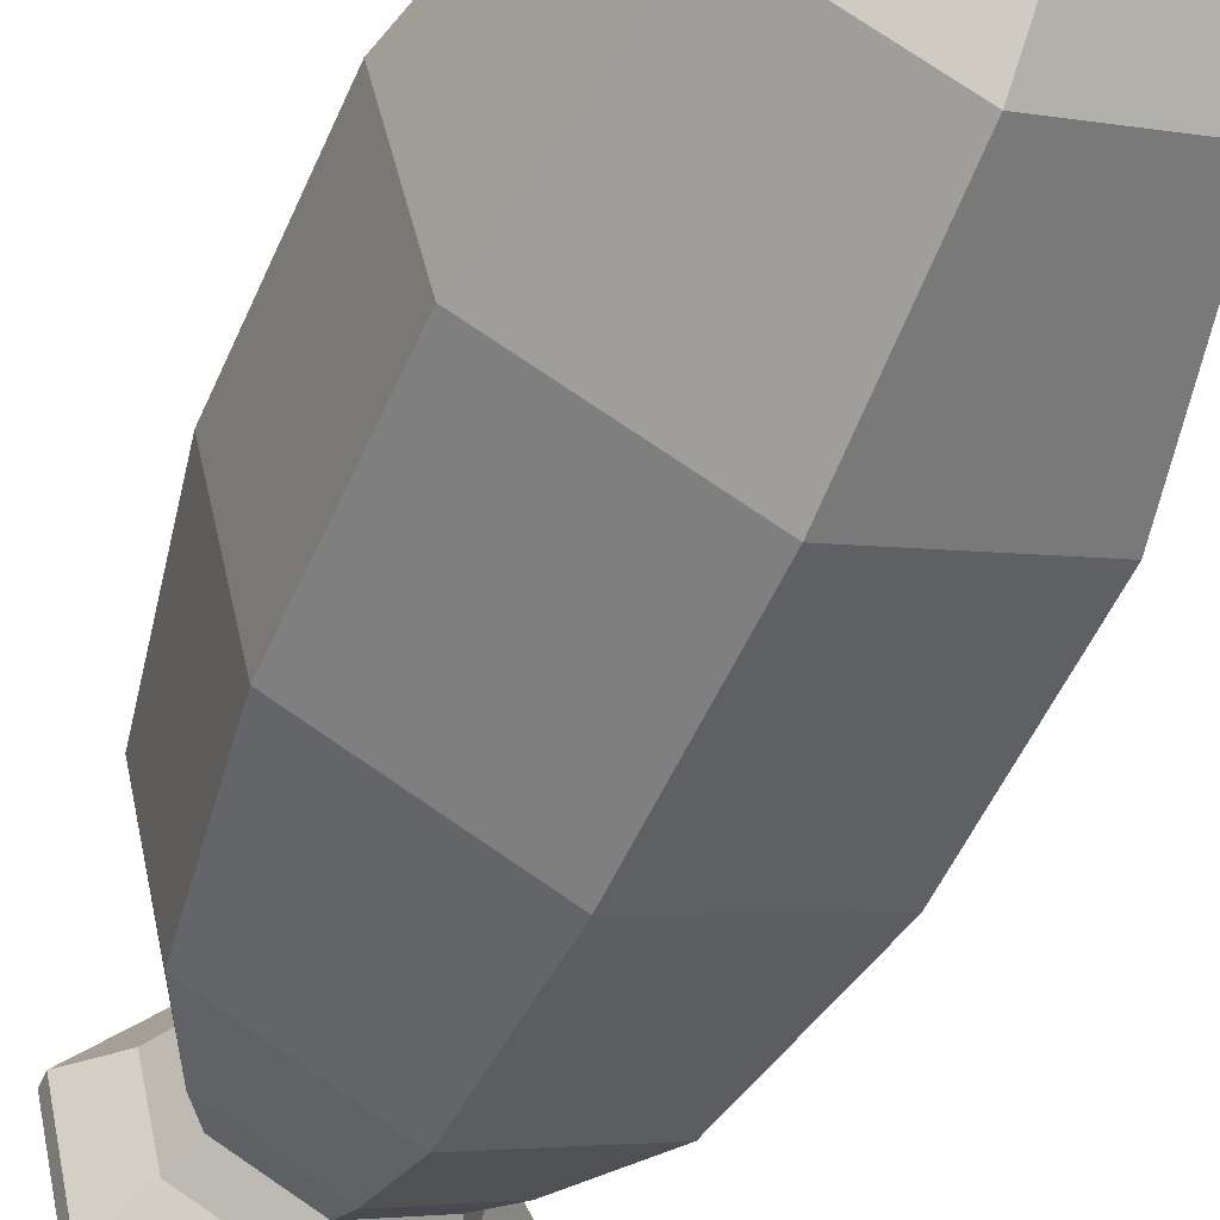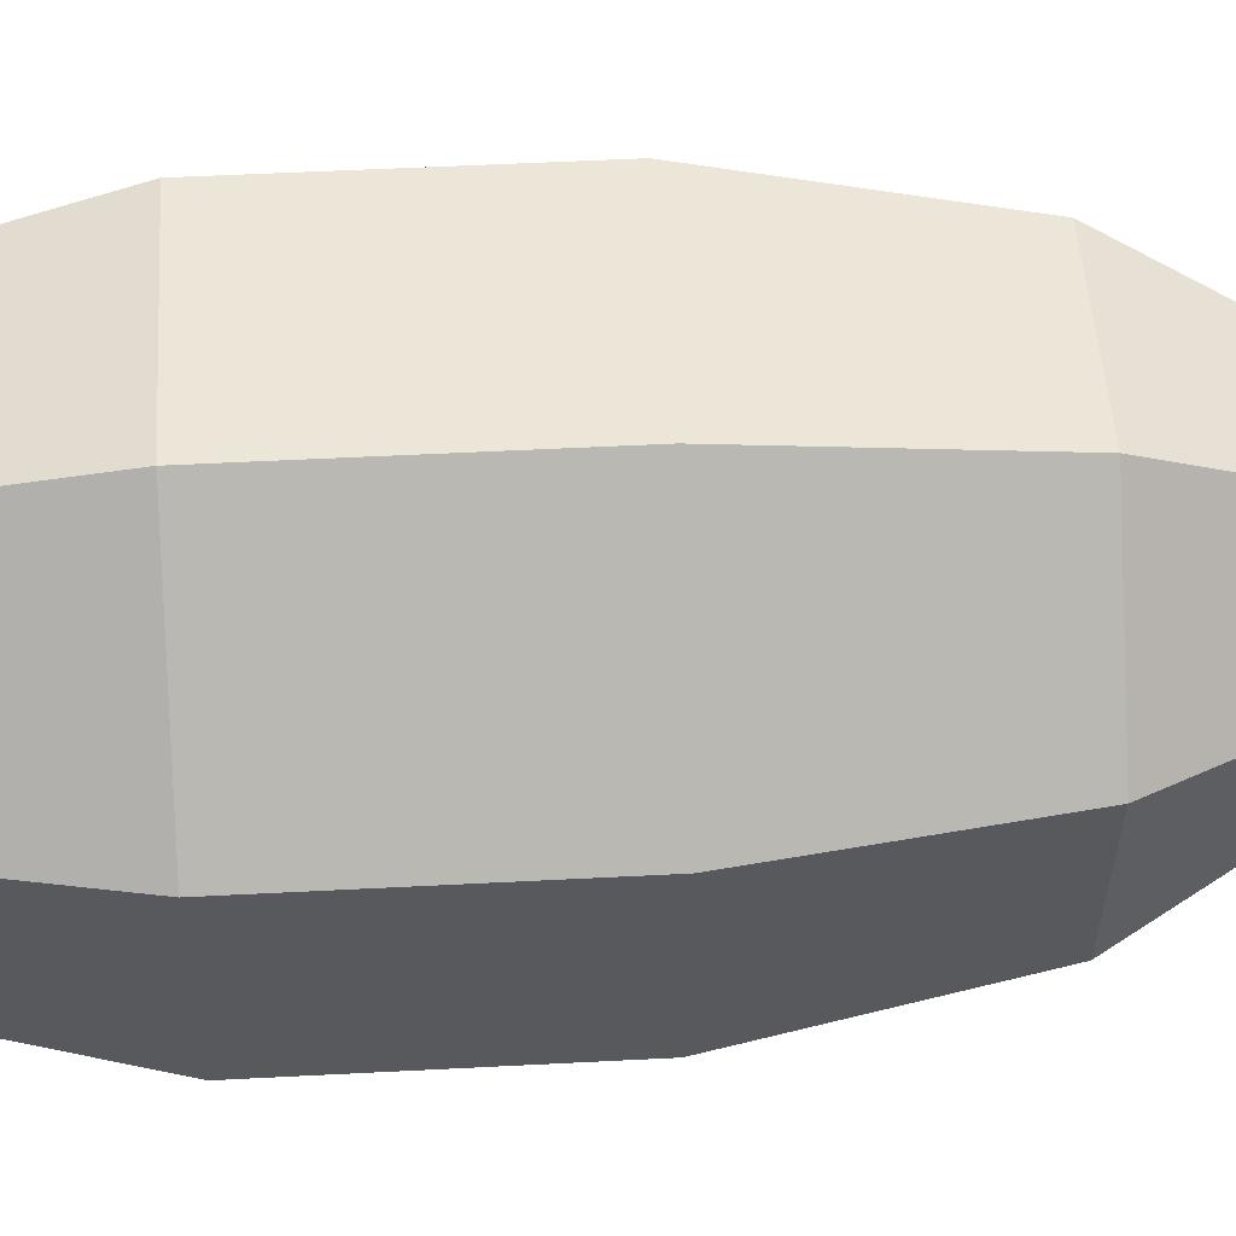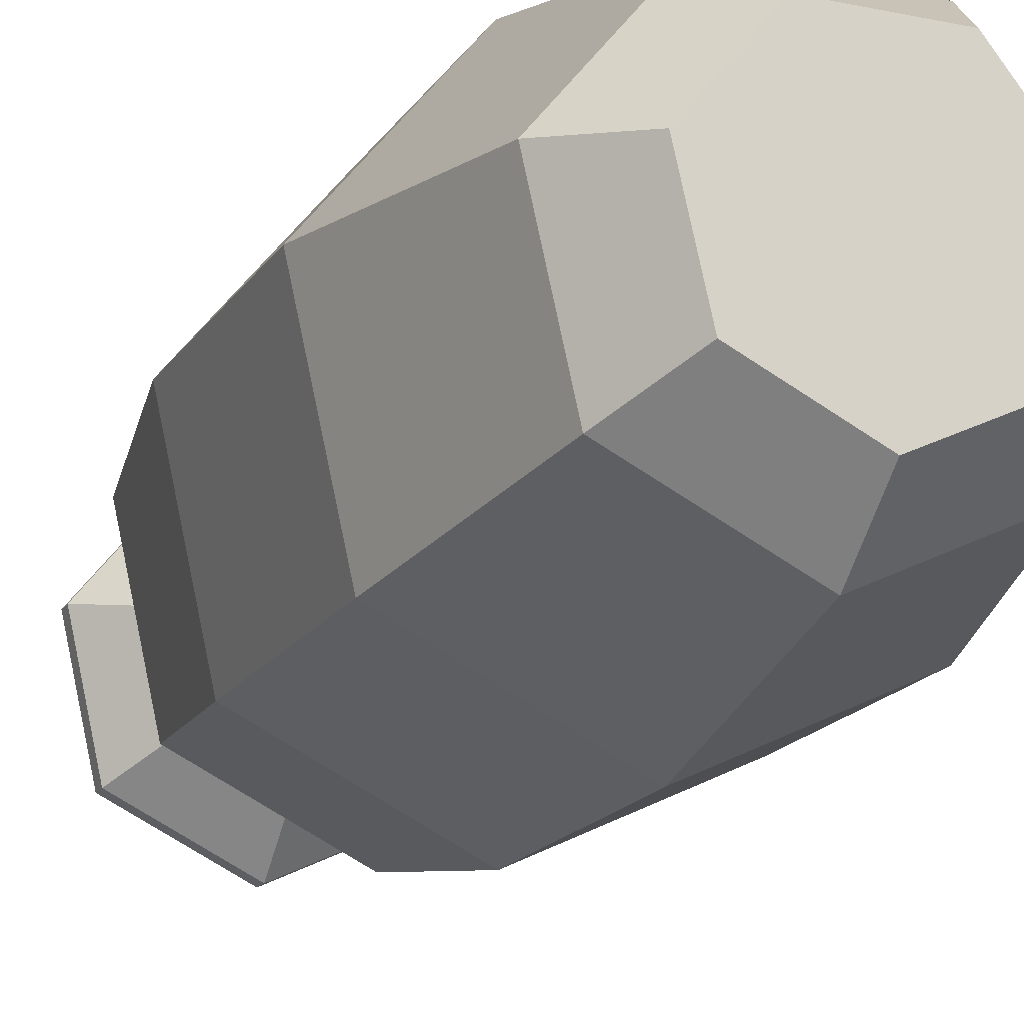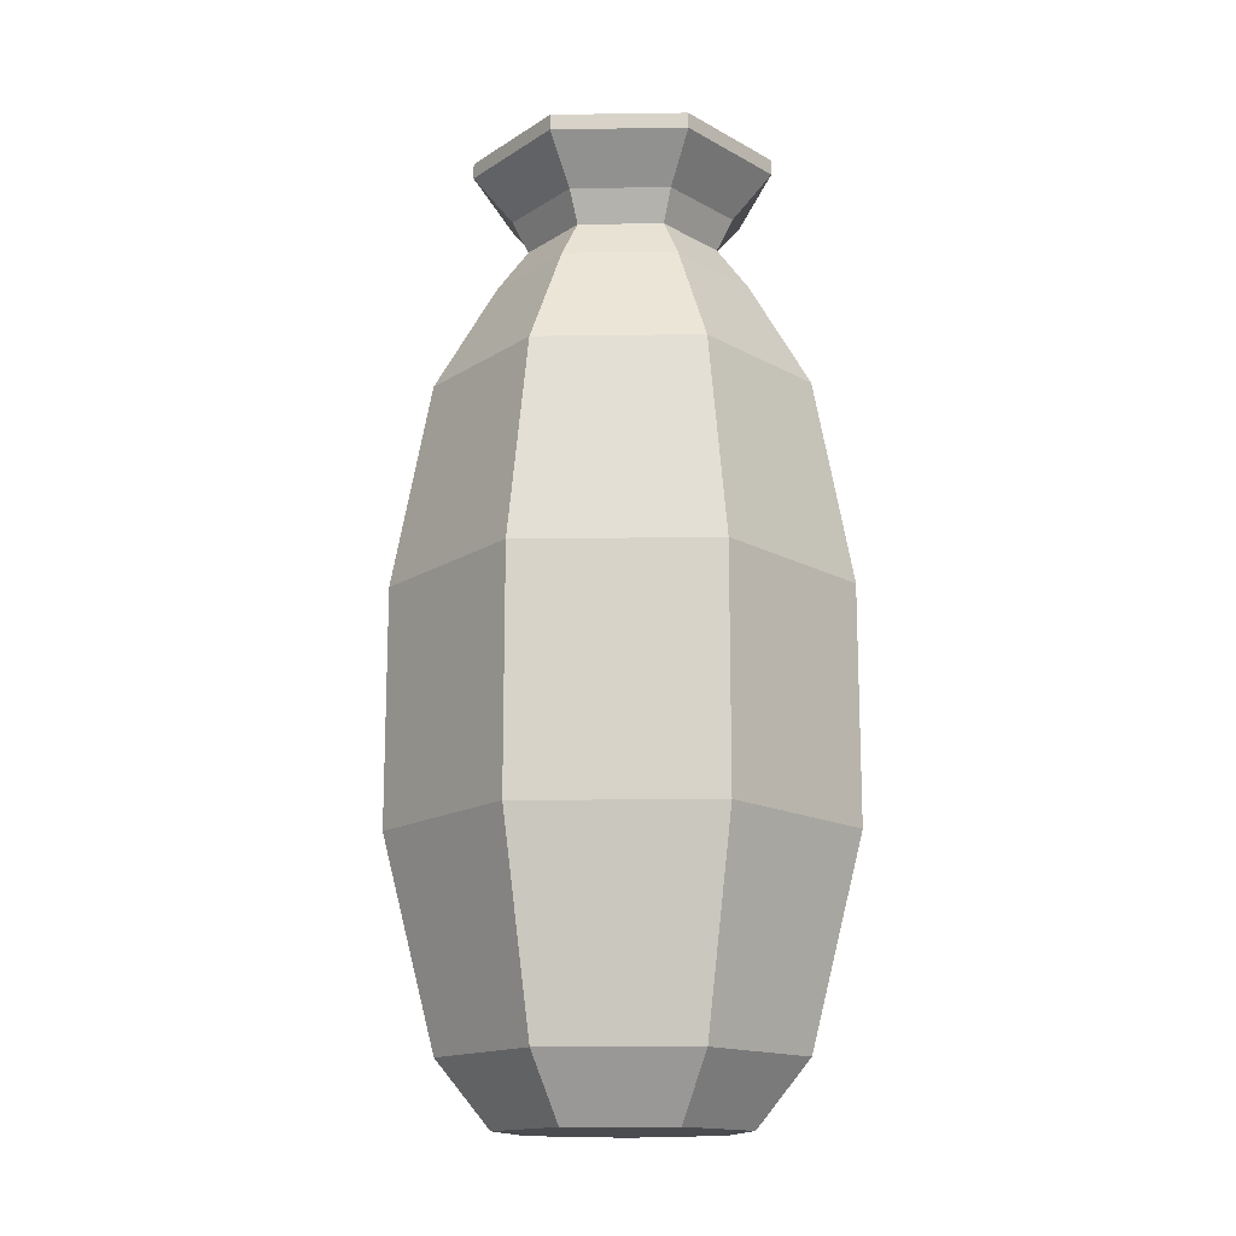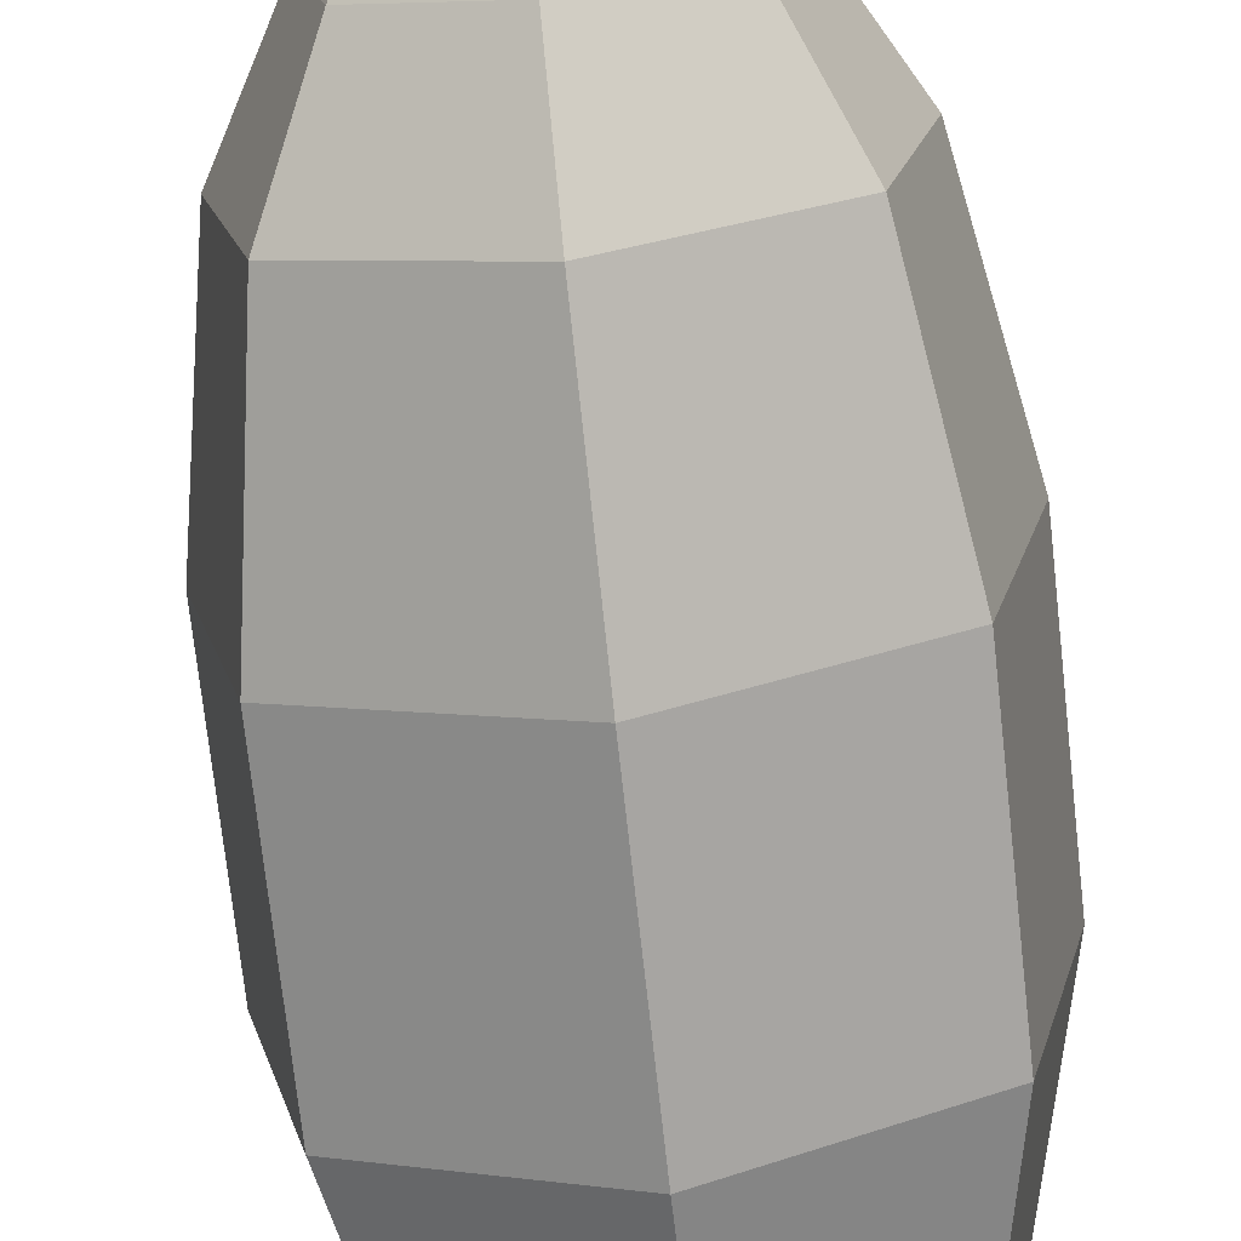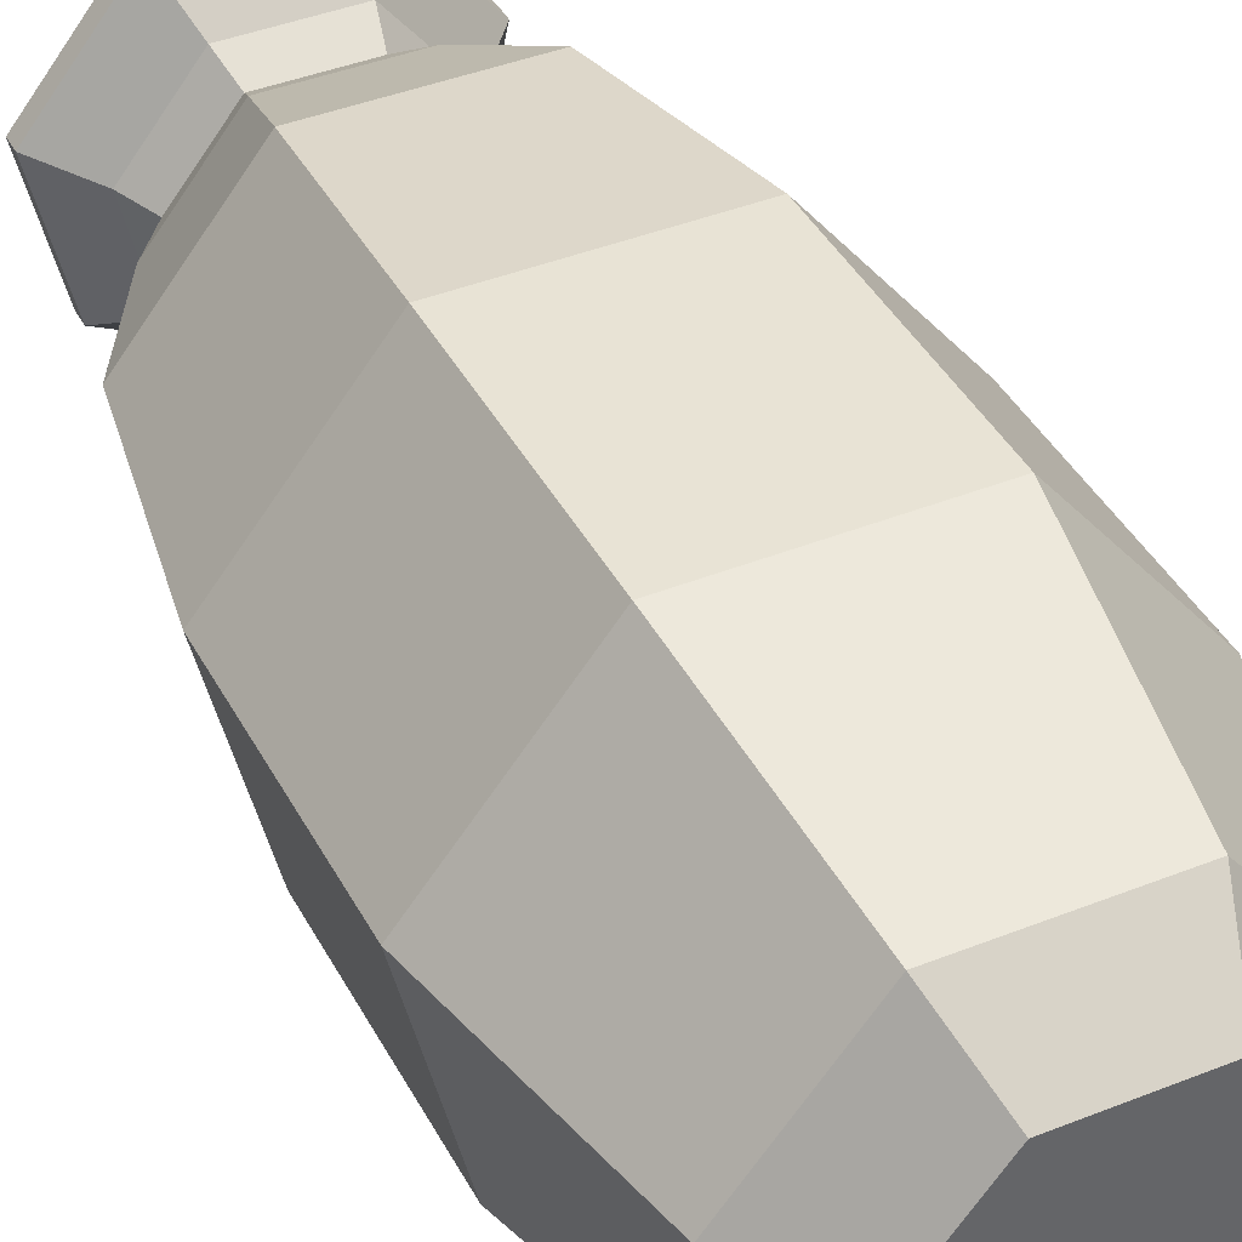
<metadata>
{"format":"obj","ext":"obj","renderer":"f3d","projection":"perspective","resolution":1024,"background":"white","views":[{"elev":-53.7,"azim":-23.5,"up":"+Z"},{"elev":46.4,"azim":86.5,"up":"+Z"},{"elev":-17.4,"azim":-22.6,"up":"+Z"},{"elev":-15.0,"azim":-152.6,"up":"+Y"},{"elev":-72.1,"azim":-173.7,"up":"+Z"},{"elev":41.0,"azim":-26.0,"up":"+Z"}]}
</metadata>
<code>
g objMesh
v -0.9749 0 0.2225
v -0.7818 0 -0.6235
v -0.4339 0 0.901
v 0.4339 0 0.901
v 0 0 -1
v 0.7818 0 -0.6235
v 0.9749 0 0.2225
v -1.805 2.202 0.412
v -1.393 0.5278 0.318
v -0.8033 2.202 1.668
v -0.6201 0.5278 1.288
v 1.393 0.5278 0.318
v 1.117 0.5278 -0.8911
v 0.6201 0.5278 1.288
v -1.117 0.5278 -0.8911
v 0 0.5278 -1.429
v 1.447 4.113 -1.154
v 1.447 2.202 -1.154
v 0 2.202 -1.851
v 0 4.113 -1.851
v -1.447 2.202 -1.154
v 1.805 2.202 0.412
v 0.8033 2.202 1.668
v 1.502 5.787 0.3427
v 1.805 4.113 0.412
v 1.204 5.787 -0.9603
v 0.8033 4.113 1.668
v -1.805 4.113 0.412
v -0.8033 4.113 1.668
v -1.447 4.113 -1.154
v 0.4523 6.661 0.9392
v 0.6683 5.787 1.388
v 1.016 6.661 0.232
v -0.6683 5.787 1.388
v -1.204 5.787 -0.9603
v -1.502 5.787 0.3427
v 0 5.787 -1.54
v -0.6165 7.007 -0.4916
v -0.815 6.661 -0.65
v -1.016 6.661 0.232
v -0.7687 7.007 0.1755
v -0.4523 6.661 0.9392
v 0 6.661 -1.042
v 0.815 6.661 -0.65
v 0.8995 7.262 0.2053
v 0.7687 7.007 0.1755
v 0.7213 7.262 -0.5752
v 0.6165 7.007 -0.4916
v 0 7.007 -0.7885
v 0.3421 7.007 0.7104
v -0.3421 7.007 0.7104
v 0.977 7.626 -0.7791
v 0 7.262 -0.9226
v 0 7.626 -1.25
v -0.4003 7.262 0.8312
v 0.4003 7.262 0.8312
v -0.7213 7.262 -0.5752
v -0.8995 7.262 0.2053
v -0.5422 7.753 1.126
v -0.5422 7.626 1.126
v 0.5422 7.626 1.126
v 0.5422 7.753 1.126
v 1.218 7.626 0.2781
v -1.218 7.626 0.2781
v -0.977 7.626 -0.7791
v 0 7.88 -0.9483
v 0 7.753 -1.25
v -0.977 7.753 -0.7791
v -0.7414 7.88 -0.5913
v -1.218 7.753 0.2781
v 0.977 7.753 -0.7791
v 1.218 7.753 0.2781
v 0.7414 7.88 -0.5913
v 0.9245 7.88 0.211
v -0.9245 7.88 0.211
v -0.4115 7.88 0.8544
v 0.4115 7.88 0.8544
f 1 2 3
f 3 2 4
f 5 6 7
f 7 4 5
f 5 4 2
f 8 9 10
f 11 10 9
f 12 7 6
f 6 13 12
f 11 3 14
f 4 14 3
f 15 2 9
f 1 9 2
f 13 6 16
f 5 16 6
f 14 4 12
f 7 12 4
f 9 1 3
f 3 11 9
f 16 5 2
f 2 15 16
f 17 18 19
f 19 20 17
f 19 16 15
f 15 21 19
f 22 12 13
f 13 18 22
f 10 11 14
f 14 23 10
f 21 15 8
f 9 8 15
f 18 13 19
f 16 19 13
f 23 14 12
f 12 22 23
f 24 25 26
f 17 26 25
f 27 23 22
f 22 25 27
f 28 8 10
f 10 29 28
f 20 19 21
f 21 30 20
f 25 22 18
f 18 17 25
f 29 10 23
f 23 27 29
f 30 21 8
f 8 28 30
f 31 32 33
f 24 33 32
f 34 29 32
f 27 32 29
f 35 30 36
f 28 36 30
f 26 17 20
f 20 37 26
f 32 27 24
f 25 24 27
f 36 28 34
f 29 34 28
f 37 20 35
f 30 35 20
f 38 39 40
f 40 41 38
f 40 36 34
f 34 42 40
f 43 37 39
f 35 39 37
f 33 24 44
f 26 44 24
f 42 34 32
f 32 31 42
f 39 35 36
f 36 40 39
f 44 26 43
f 37 43 26
f 45 46 47
f 48 47 46
f 48 44 43
f 43 49 48
f 50 31 46
f 33 46 31
f 41 40 42
f 42 51 41
f 49 43 39
f 39 38 49
f 46 33 44
f 44 48 46
f 51 42 31
f 31 50 51
f 52 47 53
f 53 54 52
f 55 51 56
f 50 56 51
f 57 38 41
f 41 58 57
f 47 48 53
f 49 53 48
f 56 50 45
f 46 45 50
f 58 41 51
f 51 55 58
f 53 49 38
f 38 57 53
f 59 60 61
f 61 62 59
f 61 56 45
f 45 63 61
f 64 58 60
f 55 60 58
f 54 53 65
f 57 65 53
f 63 45 52
f 47 52 45
f 60 55 61
f 56 61 55
f 65 57 64
f 58 64 57
f 66 67 68
f 68 69 66
f 68 65 64
f 64 70 68
f 71 52 54
f 54 67 71
f 62 61 63
f 63 72 62
f 70 64 60
f 60 59 70
f 67 54 65
f 65 68 67
f 72 63 52
f 52 71 72
f 66 69 73
f 73 69 74
f 75 76 77
f 77 74 75
f 75 74 69
f 74 72 71
f 71 73 74
f 76 59 77
f 62 77 59
f 69 68 75
f 70 75 68
f 73 71 67
f 67 66 73
f 77 62 72
f 72 74 77
f 75 70 76
f 59 76 70

</code>
